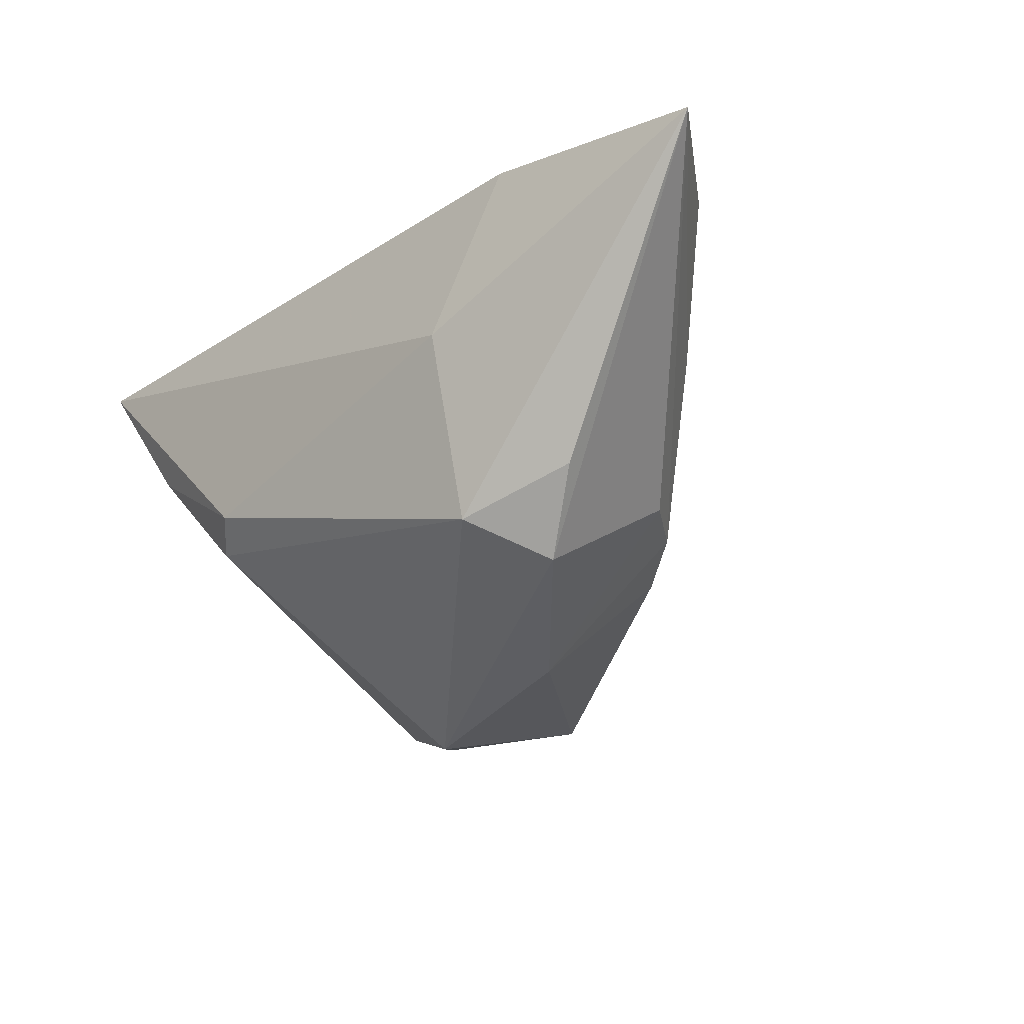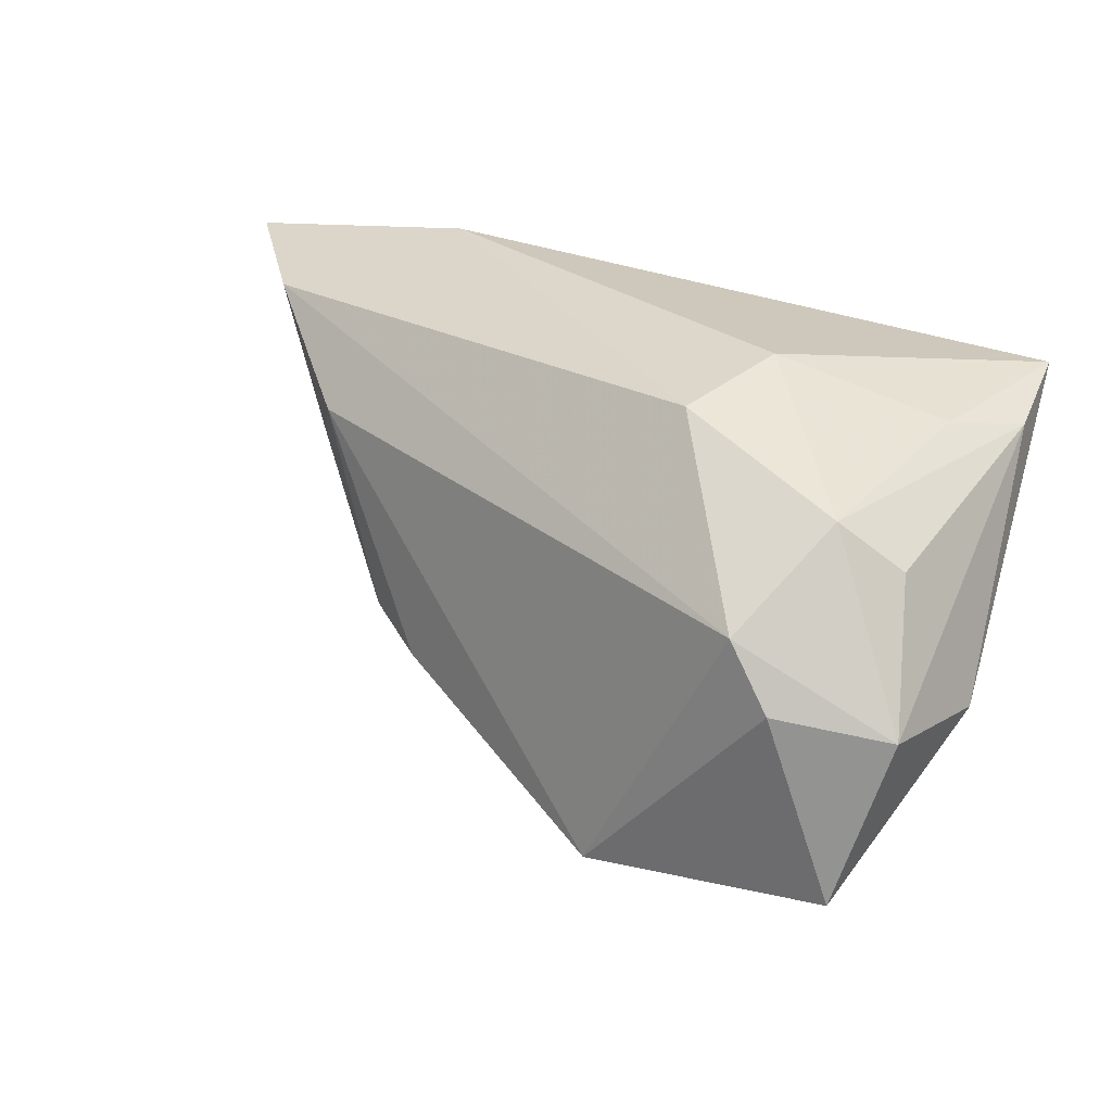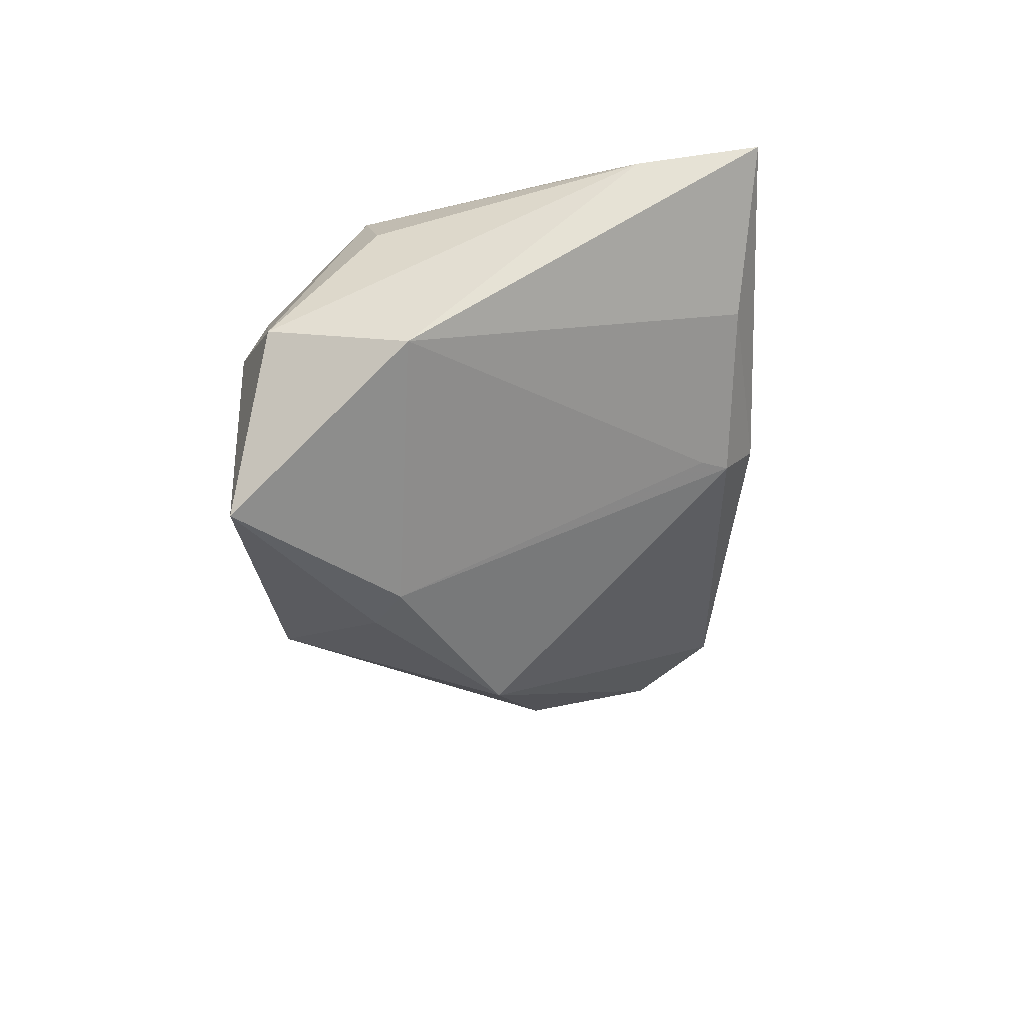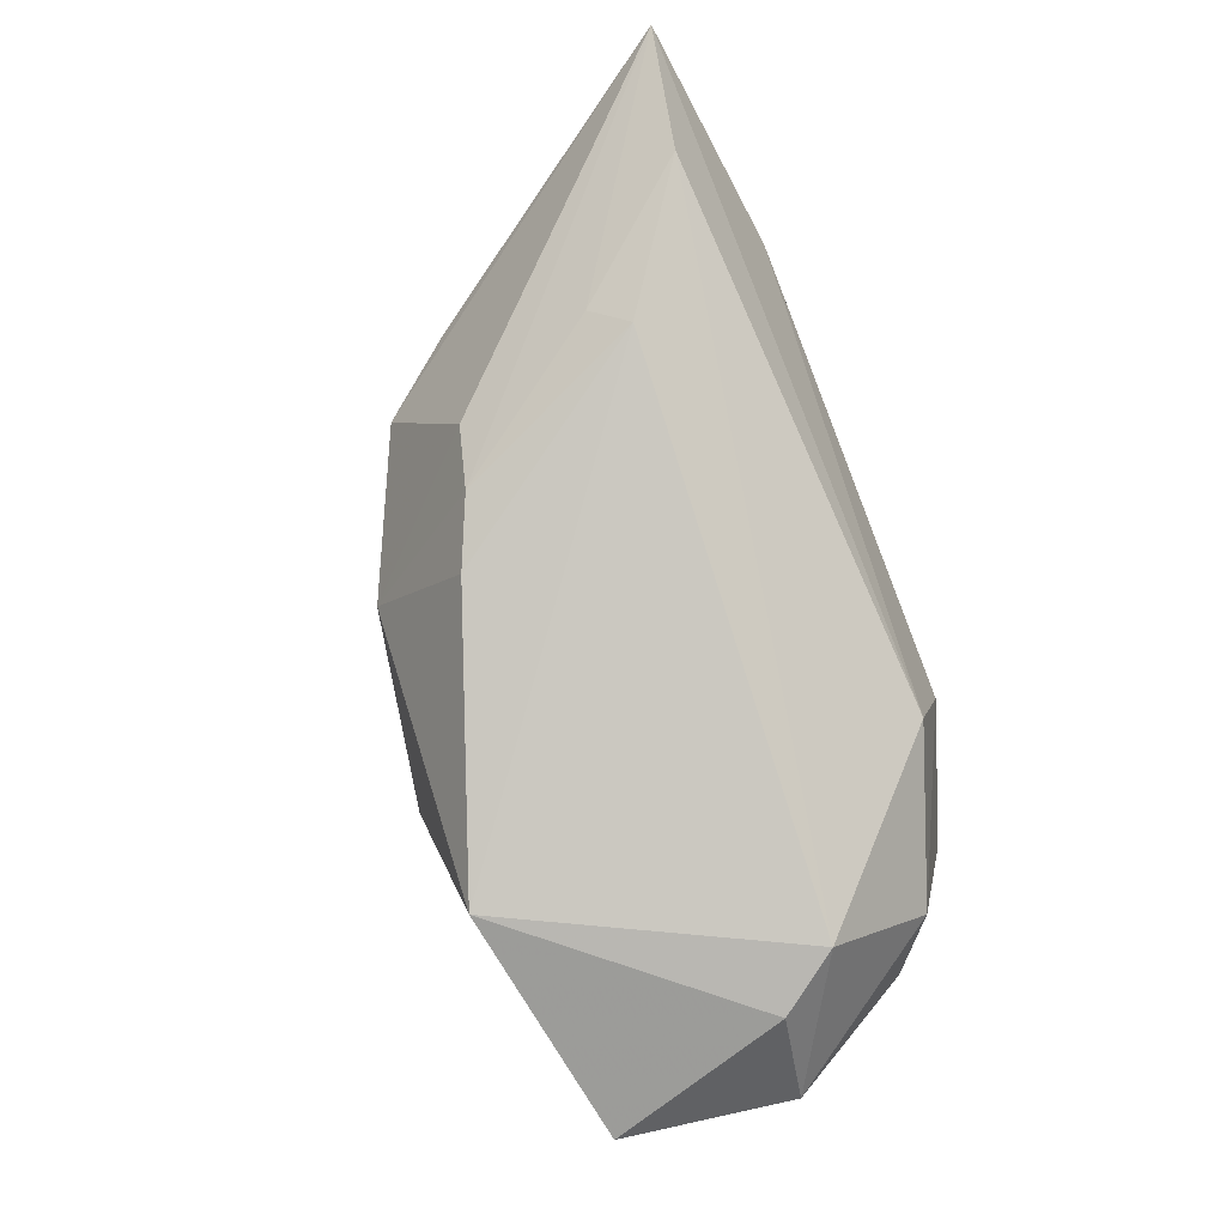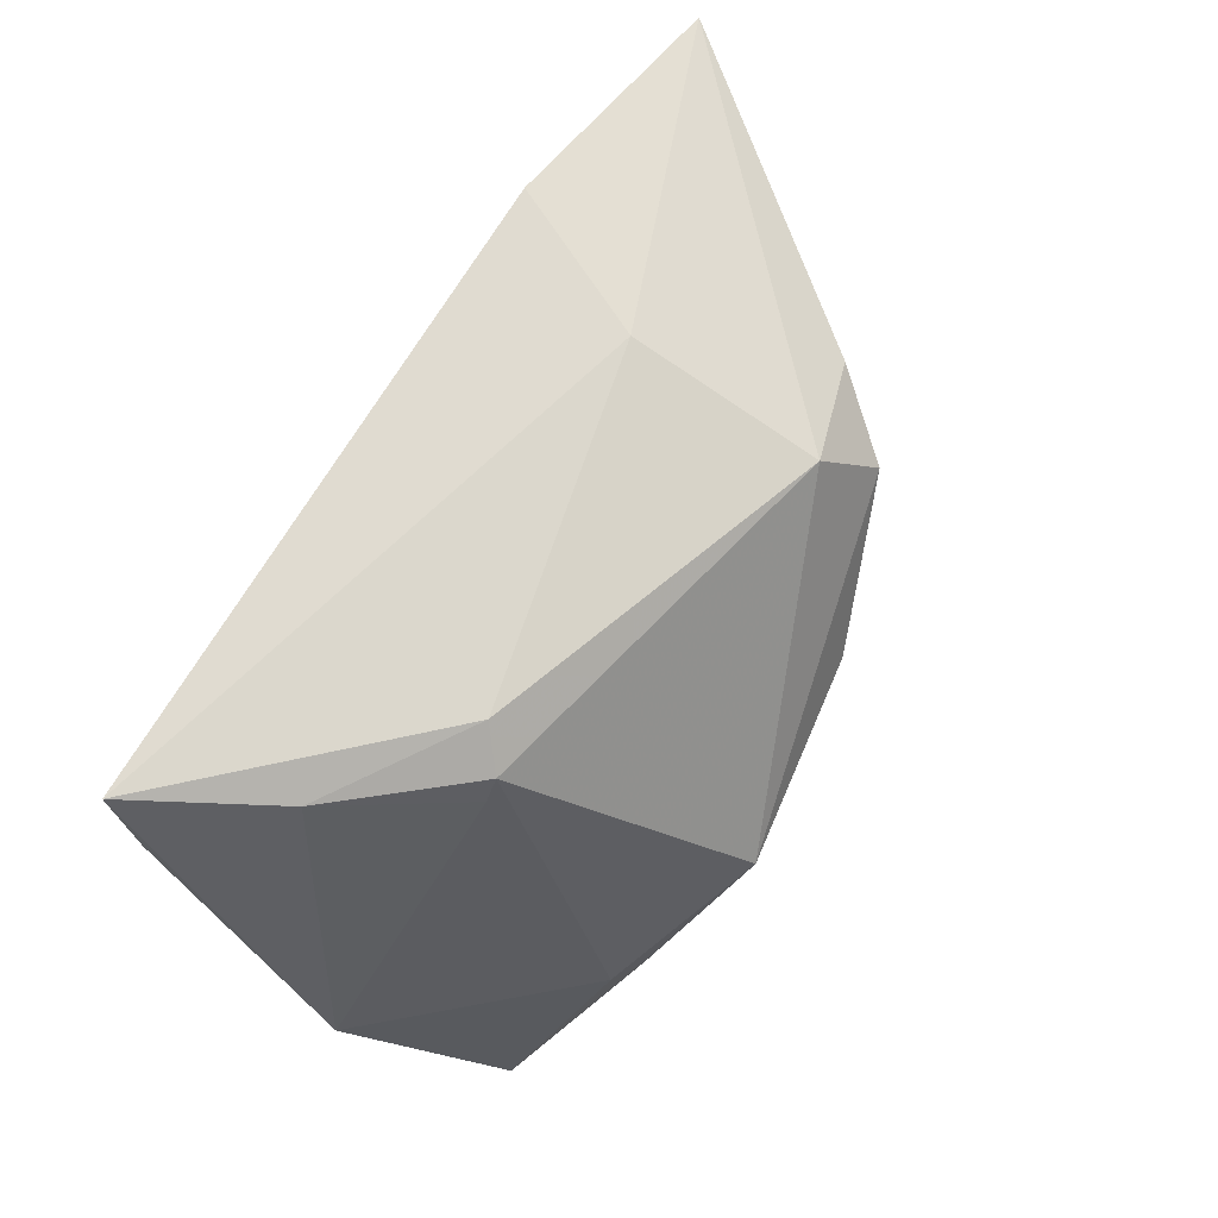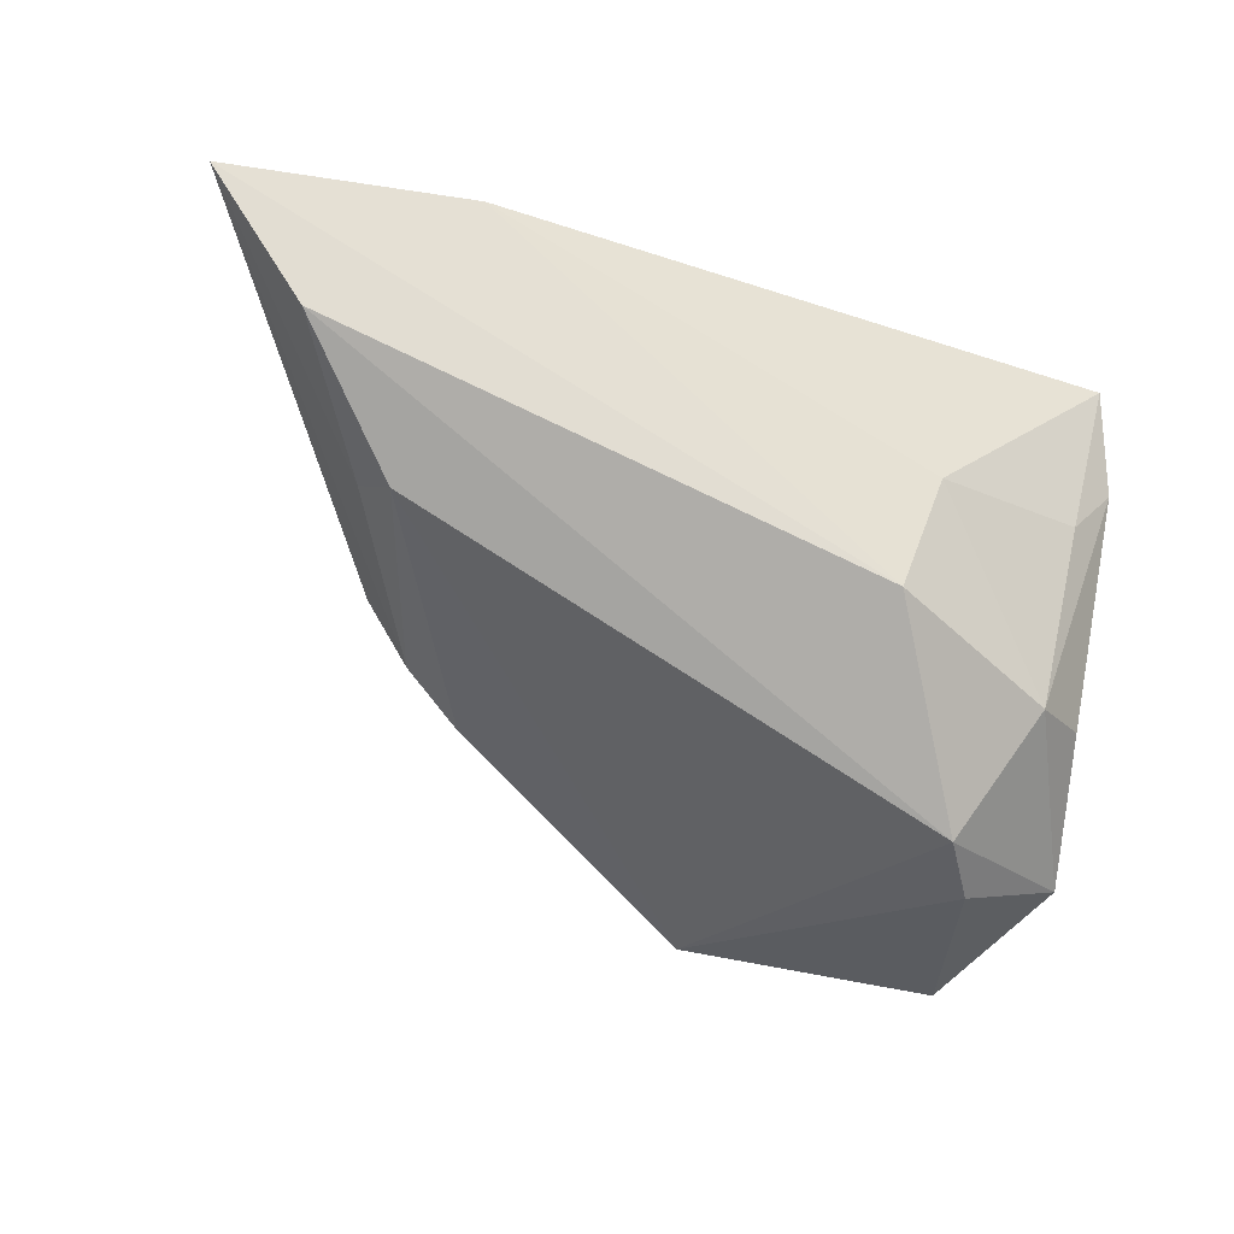
<metadata>
{"format":"obj","ext":"obj","renderer":"f3d","projection":"perspective","resolution":1024,"background":"white","views":[{"elev":-20.7,"azim":-133.3,"up":"+Z"},{"elev":28.1,"azim":25.0,"up":"+Z"},{"elev":-22.0,"azim":92.2,"up":"+Z"},{"elev":-68.5,"azim":-67.8,"up":"+Y"},{"elev":73.3,"azim":125.5,"up":"+Y"},{"elev":-36.5,"azim":-21.0,"up":"+Y"}]}
</metadata>
<code>
v -0.05288 0.005845 0.02062
v -0.03099 -0.01108 -0.01235
v 0.04478 -0.01328 -0.00629
v 0.0106 -0.01433 0.02376
v -0.06418 0.02025 0.0226
v 0.01928 0.01935 -0.01002
v -0.01937 -0.001425 -0.02878
v 0.04123 -0.02908 -0.003008
v 0.004319 -0.005193 -0.03377
v -0.04134 0.01658 -0.01232
v 0.006132 -0.03087 -0.02685
v -0.0274 0.02557 0.005686
v -0.02396 -0.01558 -0.01561
v -0.0423 -0.003051 0.005968
v 0.03065 0.02336 0.003619
v 0.03027 -0.01992 0.0165
v 0.01349 0.02557 -0.006366
v 0.02328 -0.03227 0.007034
v -0.03483 0.01293 -0.0215
v 0.03598 -0.03313 -0.0227
v 0.03542 0.003884 0.01914
v -0.02874 0.02165 -0.01708
v 0.04141 0.02557 0.01918
v -0.03581 0.02236 0.02533
v 0.01559 0.0002014 0.02533
v 0.02835 -0.034 -0.000301
v 0.01729 0.02235 -0.00994
v -0.03612 -0.004182 -0.01125
v 0.03748 -0.01775 0.01095
v 0.04213 0.01189 0.01685
v 0.01831 -0.01888 -0.02908
v 0.02247 -0.01564 -0.02743
v -0.03996 -0.006034 0.01042
f 5 4 24
f 22 17 27
f 23 3 15
f 27 17 15
f 15 17 23
f 9 22 27
f 23 24 25
f 25 24 4
f 4 16 25
f 23 17 12
f 12 24 23
f 17 22 12
f 5 24 12
f 12 22 5
f 8 3 30
f 30 3 23
f 7 28 19
f 19 9 7
f 22 9 19
f 19 28 5
f 32 9 27
f 20 3 8
f 20 32 3
f 29 16 8
f 8 30 29
f 29 30 16
f 21 25 16
f 16 30 21
f 23 25 21
f 21 30 23
f 18 16 4
f 8 16 18
f 1 4 5
f 1 18 4
f 33 18 1
f 13 33 2
f 7 13 2
f 2 28 7
f 5 28 2
f 5 22 10
f 10 19 5
f 22 19 10
f 6 32 27
f 3 32 6
f 27 15 6
f 6 15 3
f 11 13 7
f 7 9 11
f 11 33 13
f 11 18 33
f 33 1 14
f 14 2 33
f 14 1 5
f 5 2 14
f 31 11 9
f 20 11 31
f 9 32 31
f 32 20 31
f 26 11 20
f 18 11 26
f 26 20 8
f 8 18 26

</code>
